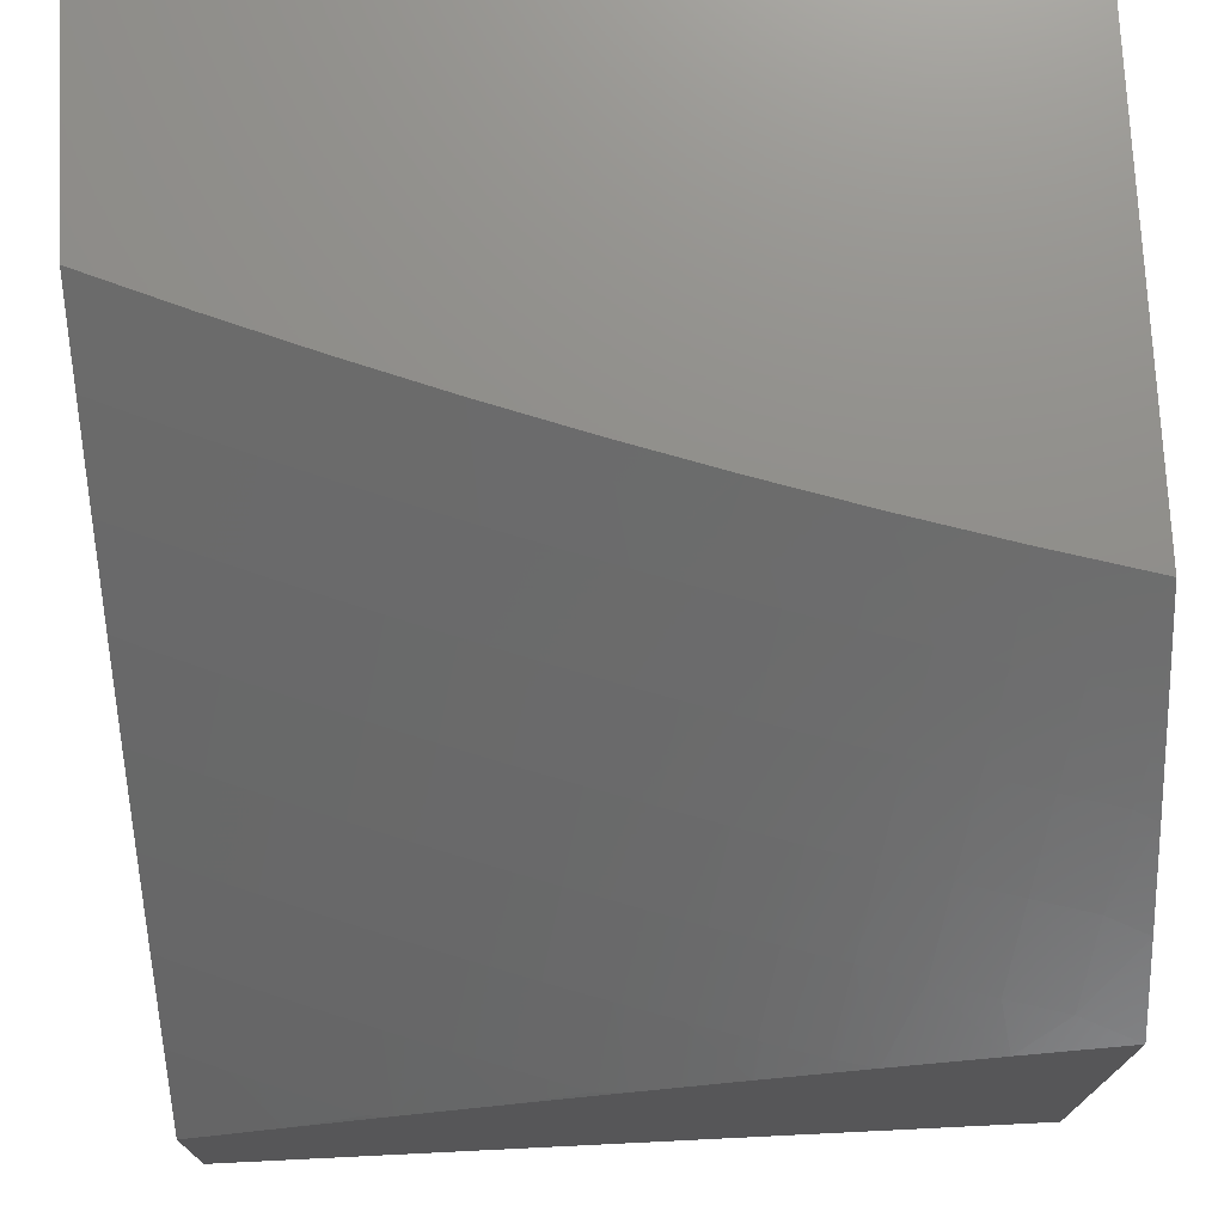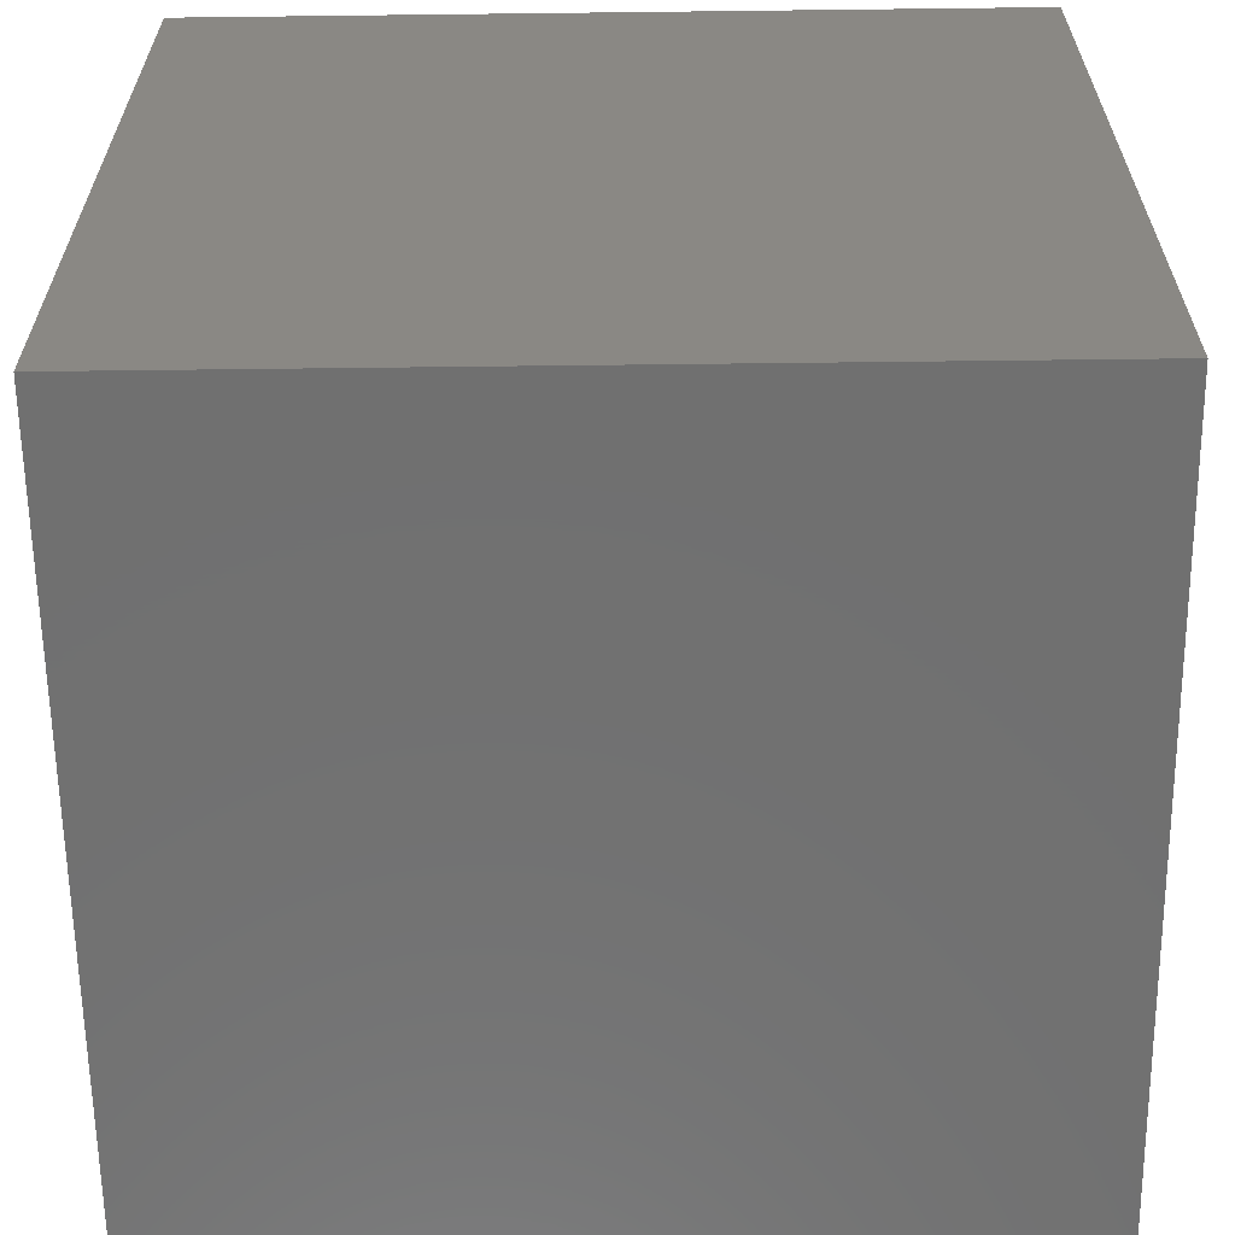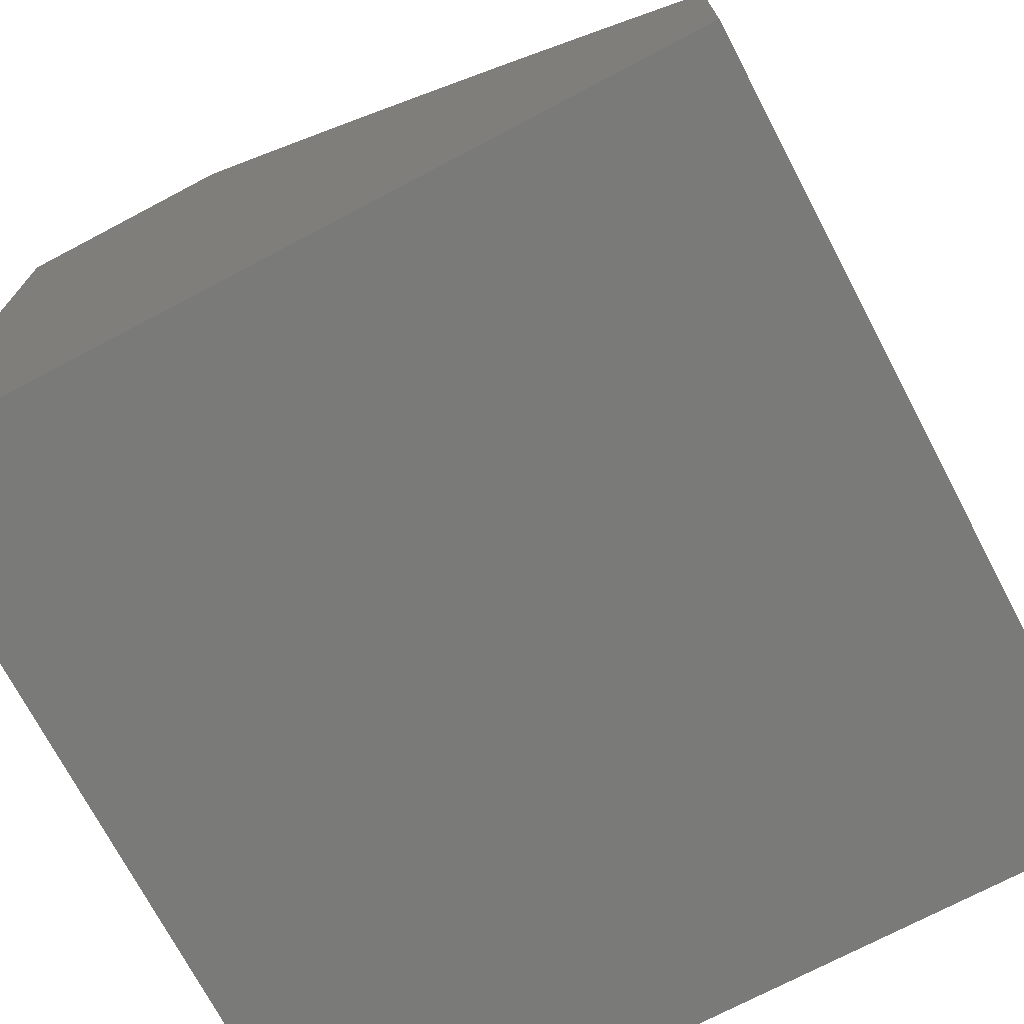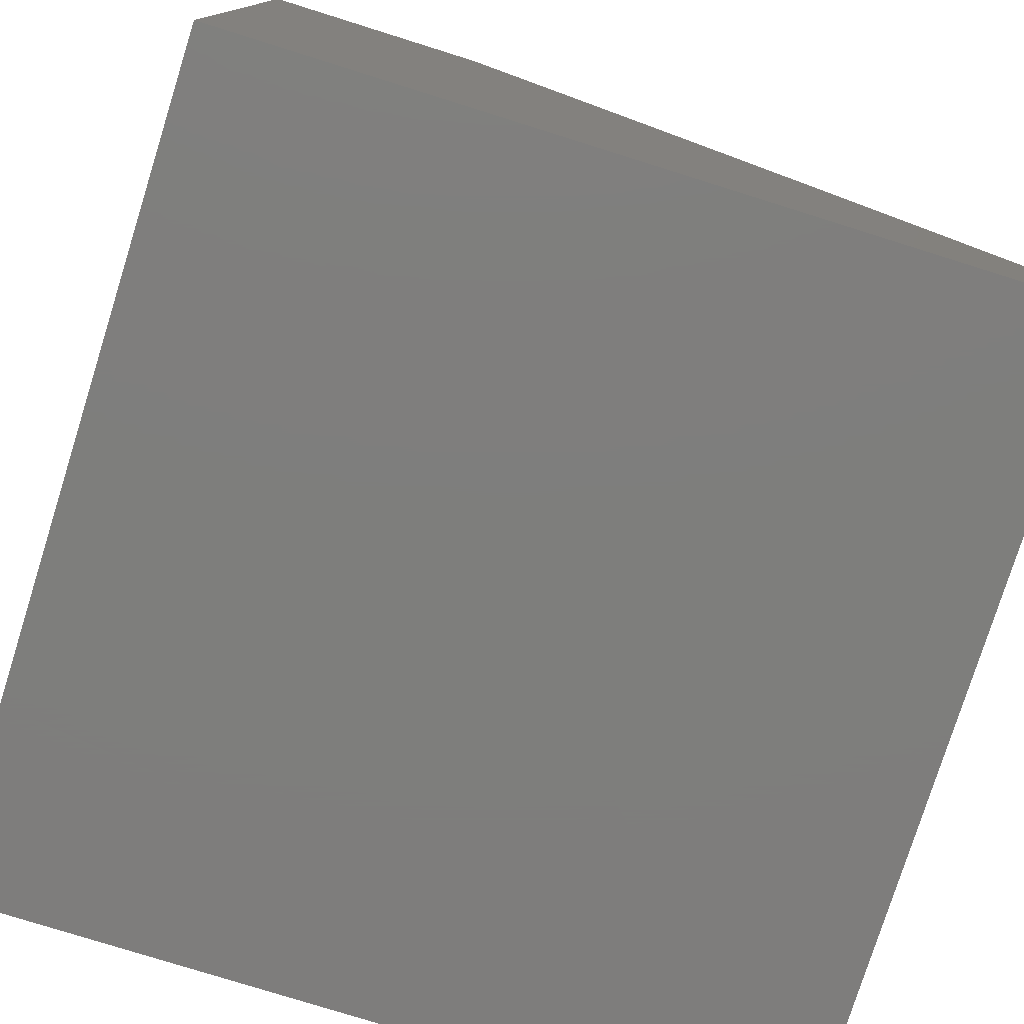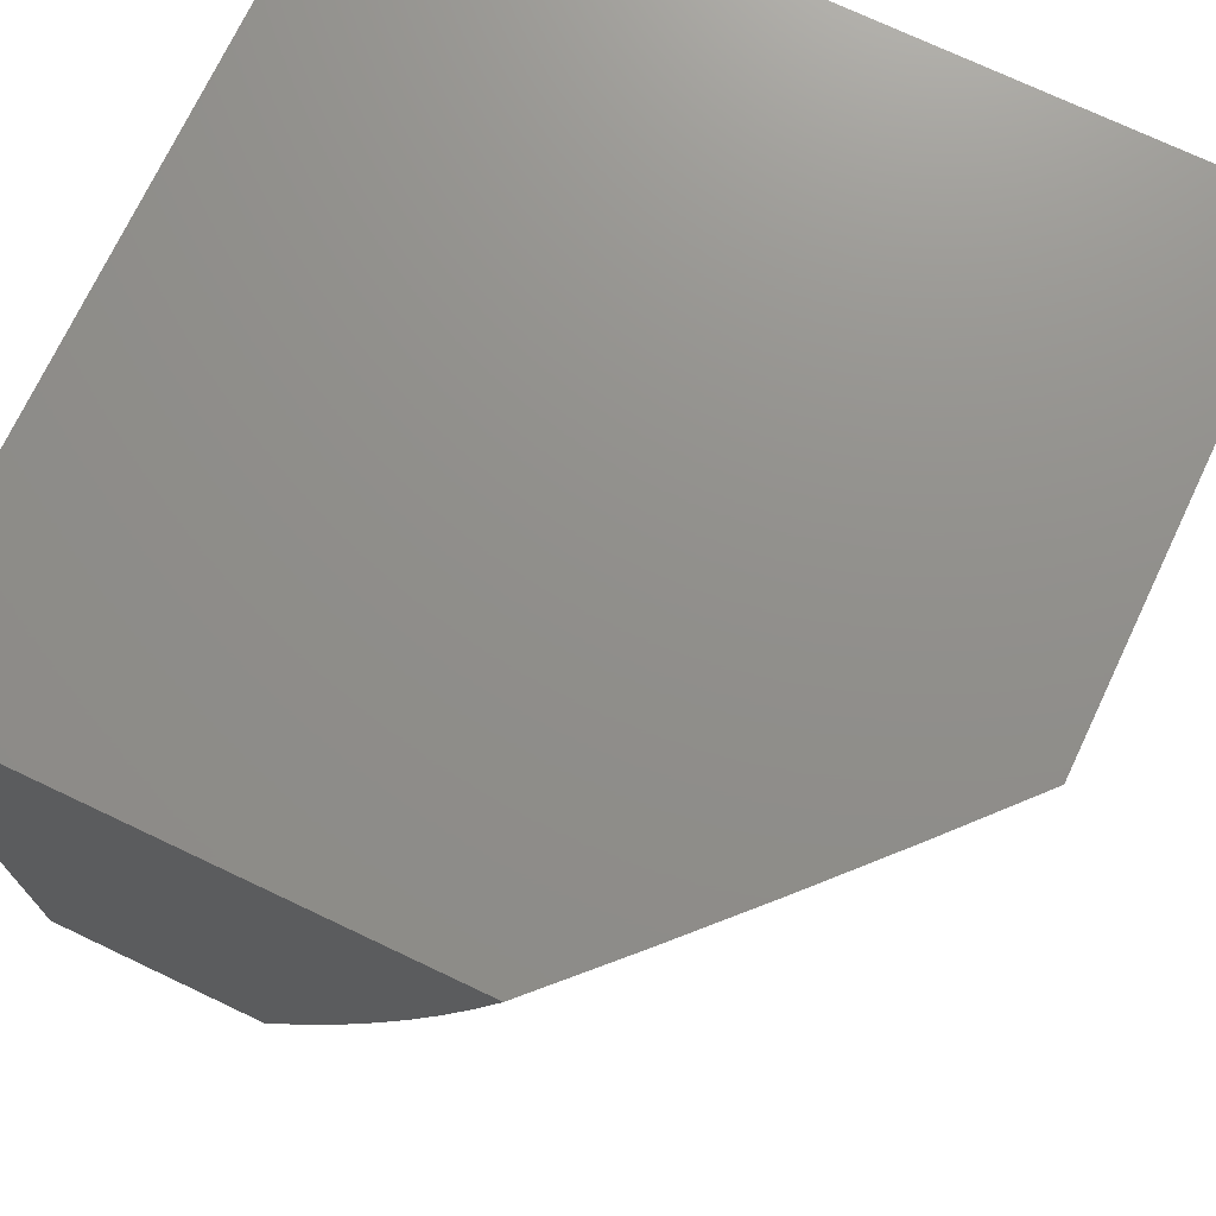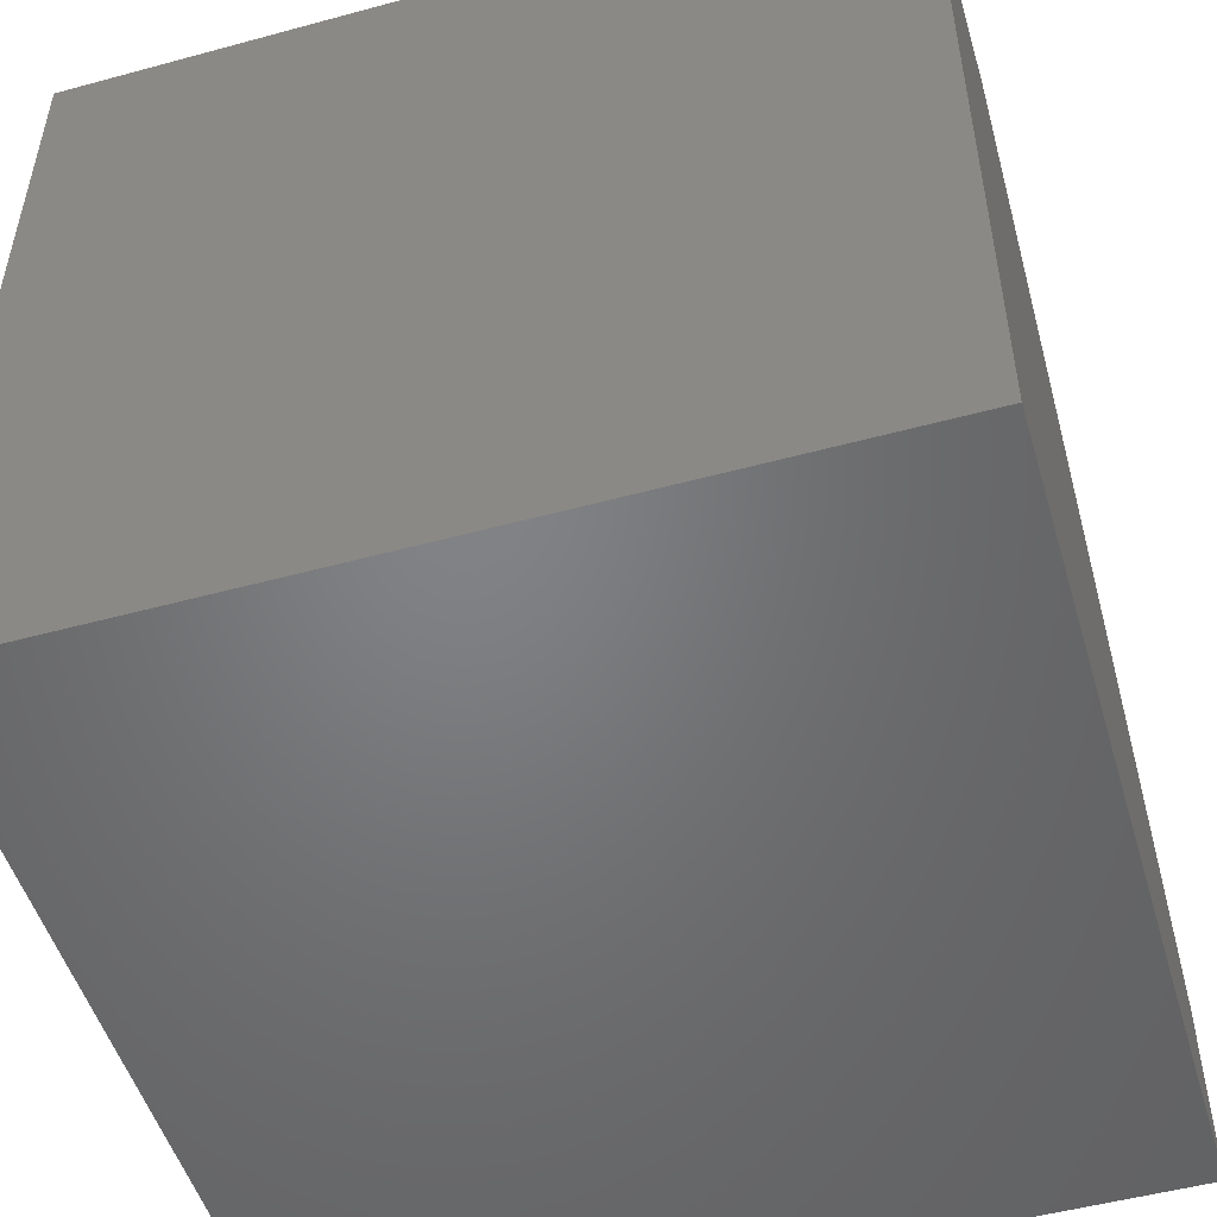
<metadata>
{"format":"stl","ext":"stl","renderer":"f3d","projection":"perspective","resolution":1024,"background":"white","views":[{"elev":73.8,"azim":87.2,"up":"+Z"},{"elev":-62.4,"azim":-89.3,"up":"+Z"},{"elev":-72.8,"azim":27.8,"up":"+Z"},{"elev":-77.8,"azim":-17.4,"up":"+Z"},{"elev":72.9,"azim":25.4,"up":"+Y"},{"elev":-51.0,"azim":-73.5,"up":"+Z"}]}
</metadata>
<code>
# stl→obj: 112 verts, 220 faces
v 7.601 -2.128 8
v 7.706 -2.074 7.908
v 7.637 -2 8
v 7.725 -2.005 7.908
v 7.73 -2 7.905
v 7.808 -2.026 7.815
v 7.821 -2 7.809
v 7.89 -2.047 7.721
v 7.911 -2 7.712
v 7.97 -2.068 7.627
v 8 -2 7.614
v 8 -2.128 7.575
v 7.95 -2.139 7.627
v 7.93 -2.21 7.627
v 7.87 -2.118 7.721
v 7.85 -2.188 7.721
v 7.789 -2.096 7.815
v 7.769 -2.165 7.815
v 7.687 -2.143 7.908
v 7.666 -2.211 7.908
v 7.563 -2.254 8
v 7.645 -2.28 7.908
v 7.623 -2.349 7.908
v 7.705 -2.374 7.815
v 7.682 -2.444 7.815
v 7.762 -2.469 7.721
v 7.738 -2.539 7.721
v 7.817 -2.565 7.627
v 7.793 -2.636 7.627
v 7.87 -2.662 7.531
v 7.845 -2.734 7.531
v 7.921 -2.76 7.434
v 7.895 -2.832 7.434
v 7.97 -2.859 7.337
v 7.942 -2.932 7.337
v 8 -2.878 7.293
v 8 -3 7.239
v 7.915 -3 7.337
v 7.867 -2.904 7.434
v 7.839 -2.976 7.434
v 7.791 -2.876 7.531
v 7.763 -2.947 7.531
v 7.714 -2.848 7.627
v 7.687 -2.918 7.627
v 7.636 -2.819 7.721
v 7.609 -2.889 7.721
v 7.557 -2.79 7.815
v 7.53 -2.859 7.815
v 7.478 -2.76 7.908
v 7.451 -2.829 7.908
v 7.387 -2.755 8
v 7.338 -2.878 8
v 7.522 -2.381 8
v 7.601 -2.418 7.908
v 7.658 -2.513 7.815
v 7.714 -2.609 7.721
v 7.767 -2.707 7.627
v 7.818 -2.805 7.531
v 7.578 -2.486 7.908
v 7.479 -2.506 8
v 7.554 -2.555 7.908
v 7.529 -2.624 7.908
v 7.609 -2.652 7.815
v 7.584 -2.721 7.815
v 7.663 -2.749 7.721
v 7.435 -2.631 8
v 7.504 -2.692 7.908
v 7.287 -3 8
v 7.395 -2.965 7.908
v 7.423 -2.897 7.908
v 7.503 -2.928 7.815
v 7.581 -2.958 7.721
v 7.658 -2.989 7.627
v 7.741 -3 7.532
v 7.829 -3 7.435
v 7.38 -3 7.909
v 7.472 -3 7.816
v 7.474 -2.997 7.815
v 7.563 -3 7.723
v 7.653 -3 7.628
v 7.997 -2.787 7.337
v 8 -2.755 7.346
v 7.947 -2.688 7.434
v 7.895 -2.591 7.531
v 7.841 -2.494 7.627
v 7.785 -2.399 7.721
v 7.727 -2.305 7.815
v 8 -2.632 7.396
v 7.972 -2.616 7.434
v 7.92 -2.519 7.531
v 7.865 -2.423 7.627
v 7.807 -2.329 7.721
v 7.748 -2.235 7.815
v 7.997 -2.544 7.434
v 8 -2.507 7.445
v 7.943 -2.448 7.531
v 7.887 -2.352 7.627
v 7.829 -2.258 7.721
v 8 -2.381 7.49
v 7.966 -2.376 7.531
v 7.909 -2.281 7.627
v 7.988 -2.304 7.531
v 8 -2.255 7.534
v 7.634 -2.582 7.815
v 7.689 -2.679 7.721
v 7.741 -2.777 7.627
v 8 -3 7
v 7 -3 7
v 7 -3 8
v 7 -2 8
v 8 -2 7
v 7 -2 7
f 1 2 3
f 3 2 4
f 3 4 5
f 5 4 6
f 5 6 7
f 7 6 8
f 7 8 9
f 9 8 10
f 9 10 11
f 11 10 12
f 12 10 13
f 12 13 14
f 14 13 15
f 14 15 16
f 16 15 17
f 16 17 18
f 18 17 2
f 18 2 19
f 19 2 1
f 19 1 20
f 20 1 21
f 20 21 22
f 22 21 23
f 22 23 24
f 24 23 25
f 24 25 26
f 26 25 27
f 26 27 28
f 28 27 29
f 28 29 30
f 30 29 31
f 30 31 32
f 32 31 33
f 32 33 34
f 34 33 35
f 34 35 36
f 36 35 37
f 37 35 38
f 38 35 39
f 38 39 40
f 40 39 41
f 40 41 42
f 42 41 43
f 42 43 44
f 44 43 45
f 44 45 46
f 46 45 47
f 46 47 48
f 48 47 49
f 48 49 50
f 50 49 51
f 50 51 52
f 21 53 23
f 23 53 54
f 23 54 25
f 25 54 55
f 25 55 27
f 27 55 56
f 27 56 29
f 29 56 57
f 29 57 31
f 31 57 58
f 31 58 33
f 33 58 39
f 33 39 35
f 54 53 59
f 59 53 60
f 59 60 61
f 61 60 62
f 61 62 63
f 63 62 64
f 63 64 65
f 65 64 45
f 65 45 43
f 60 66 62
f 62 66 67
f 62 67 64
f 64 67 47
f 64 47 45
f 66 51 67
f 67 51 49
f 67 49 47
f 68 69 52
f 52 69 70
f 52 70 50
f 50 70 71
f 50 71 48
f 48 71 72
f 48 72 46
f 46 72 73
f 46 73 44
f 44 73 74
f 44 74 42
f 42 74 75
f 42 75 40
f 40 75 38
f 68 76 69
f 69 76 77
f 69 77 78
f 78 77 79
f 78 79 71
f 71 79 72
f 79 80 72
f 72 80 73
f 80 74 73
f 34 36 81
f 81 36 82
f 81 82 32
f 32 82 83
f 32 83 30
f 30 83 84
f 30 84 28
f 28 84 85
f 28 85 26
f 26 85 86
f 26 86 24
f 24 86 87
f 24 87 22
f 22 87 20
f 82 88 83
f 83 88 89
f 83 89 84
f 84 89 90
f 84 90 85
f 85 90 91
f 85 91 86
f 86 91 92
f 86 92 87
f 87 92 93
f 87 93 20
f 20 93 19
f 89 88 94
f 94 88 95
f 94 95 90
f 90 95 96
f 90 96 91
f 91 96 97
f 91 97 92
f 92 97 98
f 92 98 93
f 93 98 18
f 93 18 19
f 95 99 96
f 96 99 100
f 96 100 97
f 97 100 101
f 97 101 98
f 98 101 16
f 98 16 18
f 100 99 102
f 102 99 103
f 102 103 101
f 101 103 14
f 101 14 16
f 103 12 14
f 6 4 17
f 17 4 2
f 8 6 15
f 15 6 17
f 10 8 13
f 13 8 15
f 100 102 101
f 89 94 90
f 61 104 59
f 59 104 55
f 59 55 54
f 55 104 56
f 56 104 105
f 56 105 57
f 57 105 106
f 57 106 58
f 58 106 41
f 58 41 39
f 105 104 63
f 63 104 61
f 105 63 65
f 105 65 106
f 106 65 43
f 106 43 41
f 81 32 34
f 71 70 78
f 78 70 69
f 37 38 107
f 107 38 108
f 108 38 75
f 108 75 74
f 74 80 108
f 108 80 79
f 108 79 77
f 77 76 108
f 108 76 109
f 109 76 68
f 68 52 109
f 109 52 51
f 109 51 110
f 110 51 66
f 110 66 60
f 60 53 110
f 110 53 21
f 110 21 1
f 1 3 110
f 107 108 111
f 111 108 112
f 110 112 109
f 109 112 108
f 3 5 110
f 110 5 112
f 112 5 7
f 112 7 9
f 11 111 9
f 9 111 112
f 11 12 111
f 111 12 103
f 111 103 99
f 99 95 111
f 111 95 88
f 111 88 82
f 111 82 107
f 107 82 36
f 107 36 37

</code>
